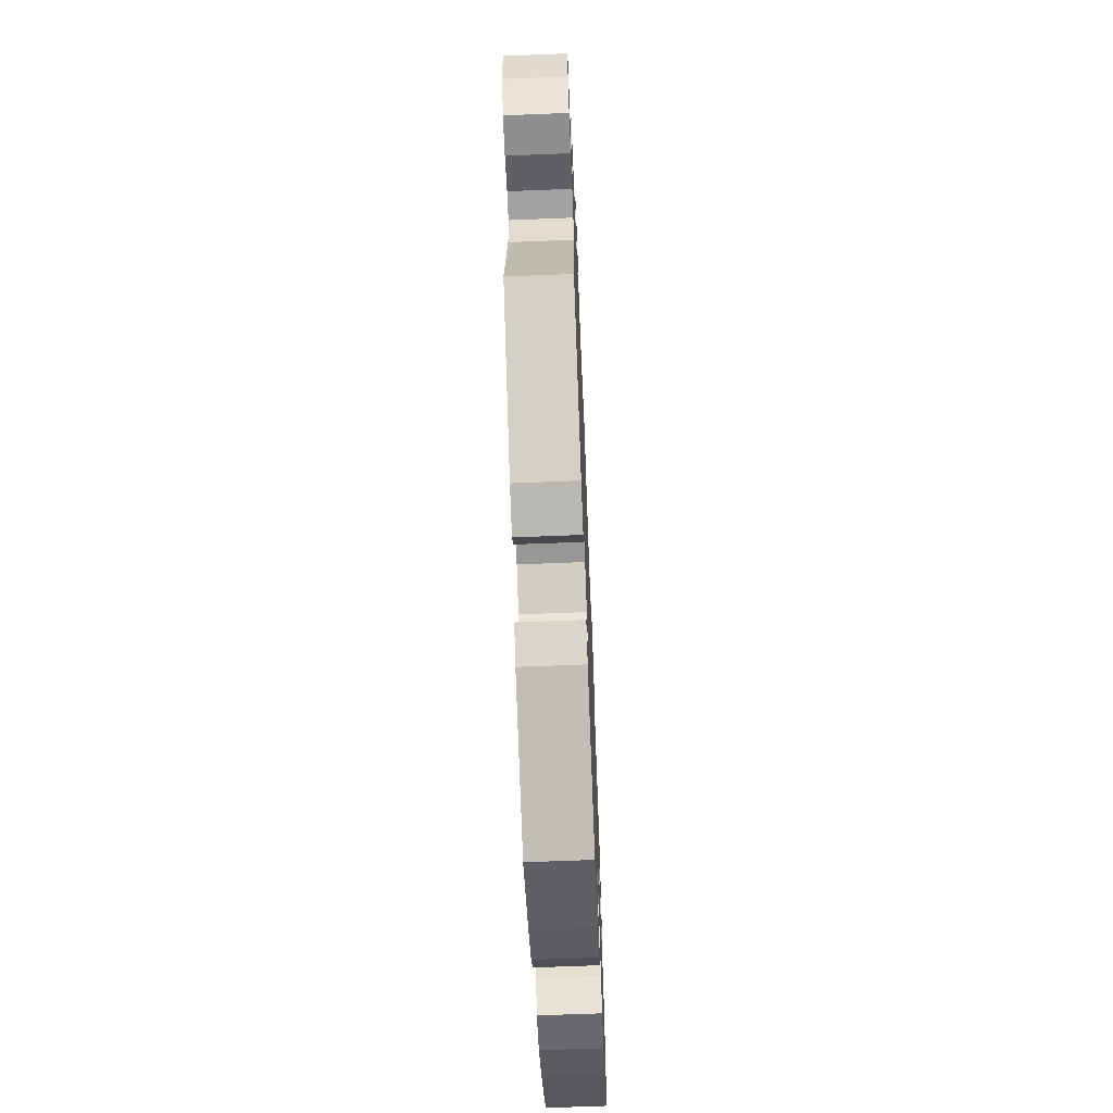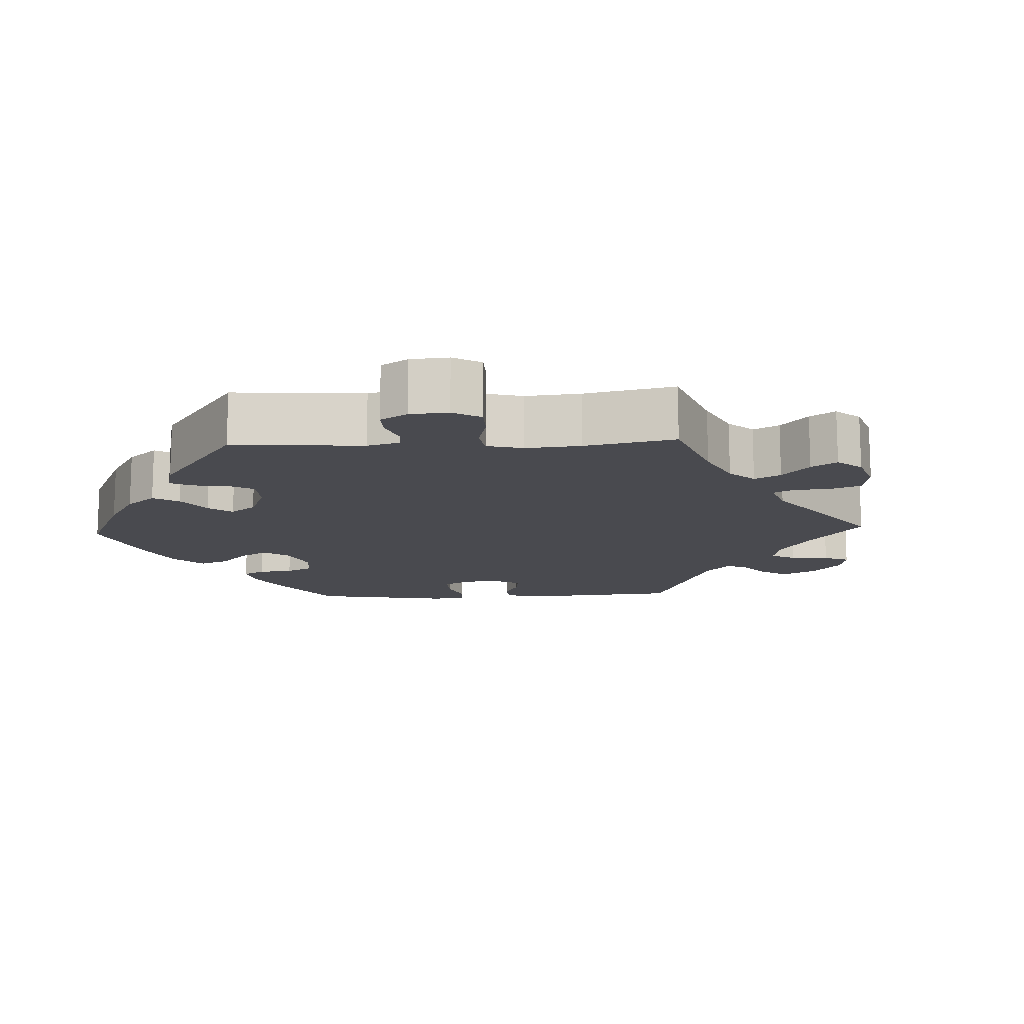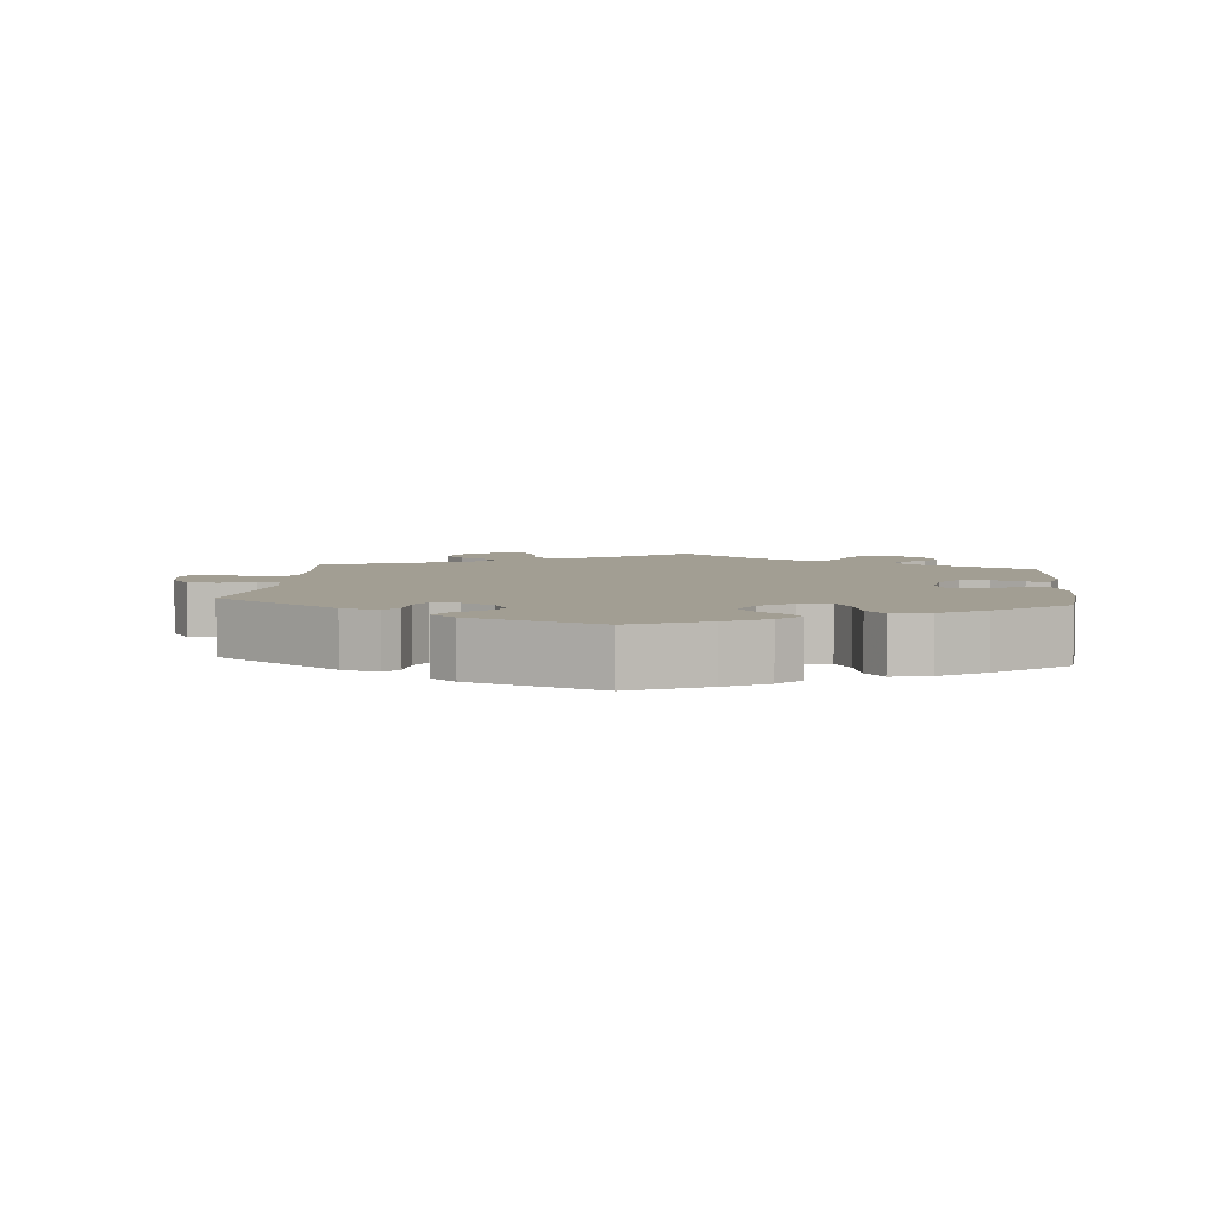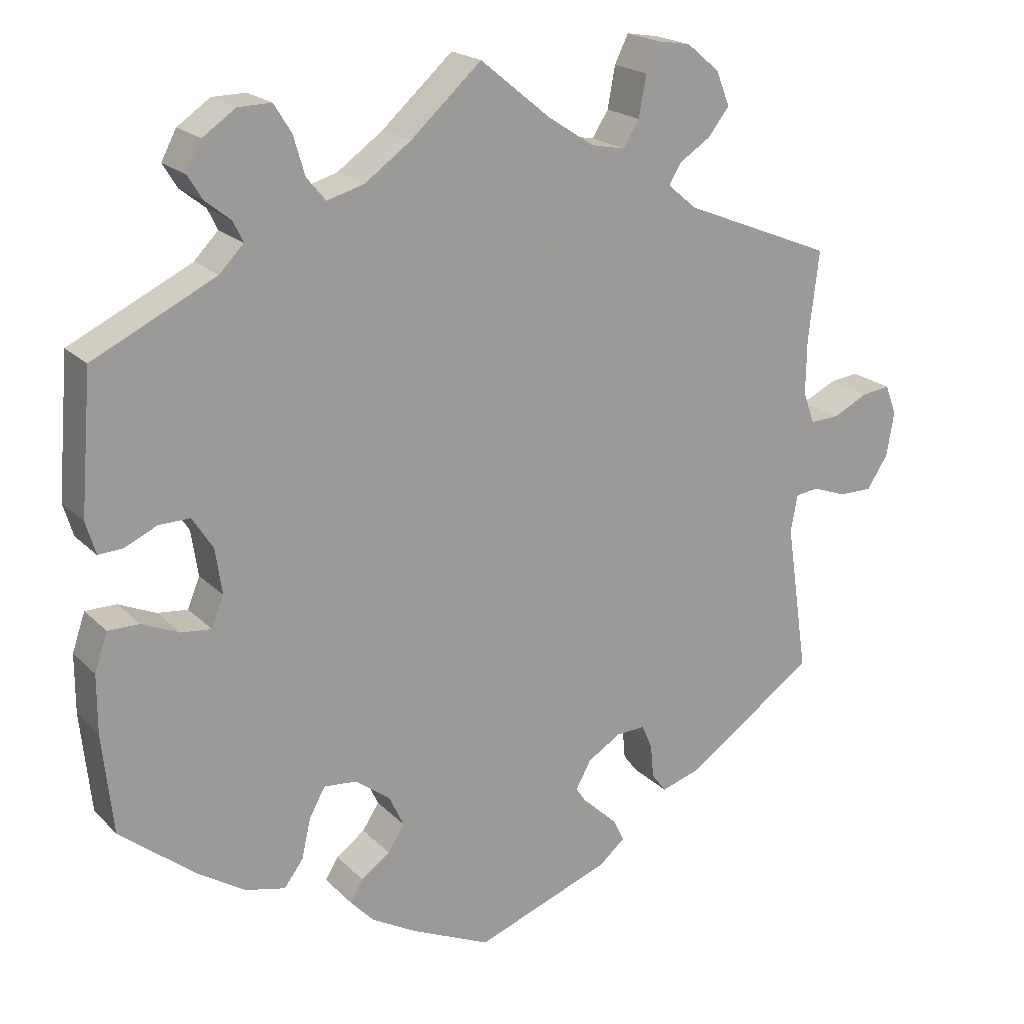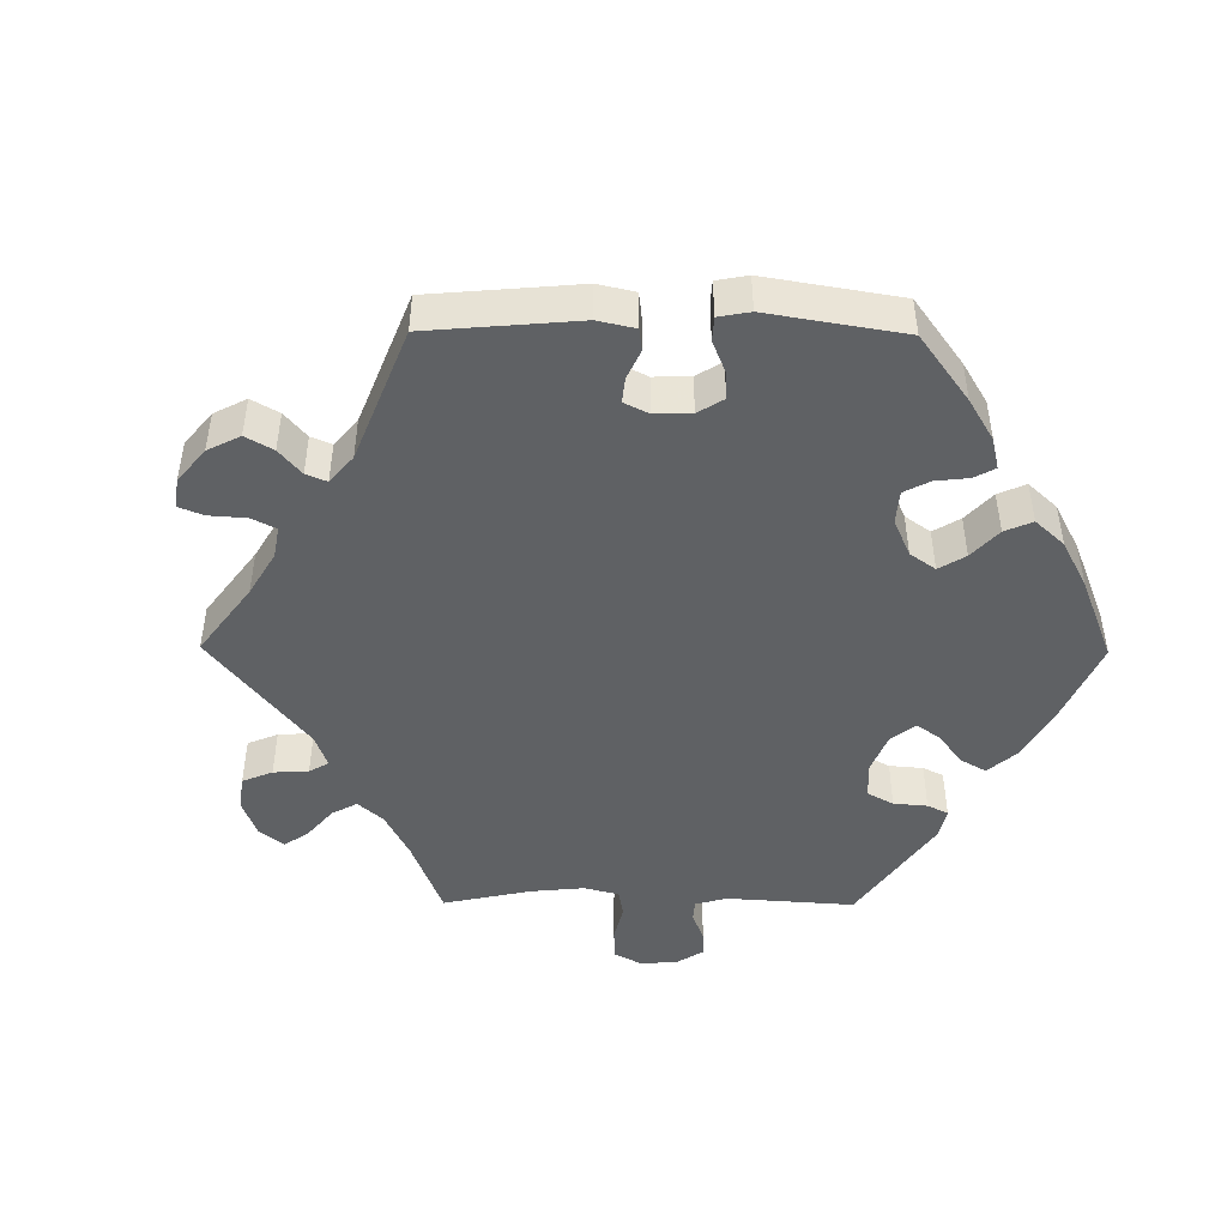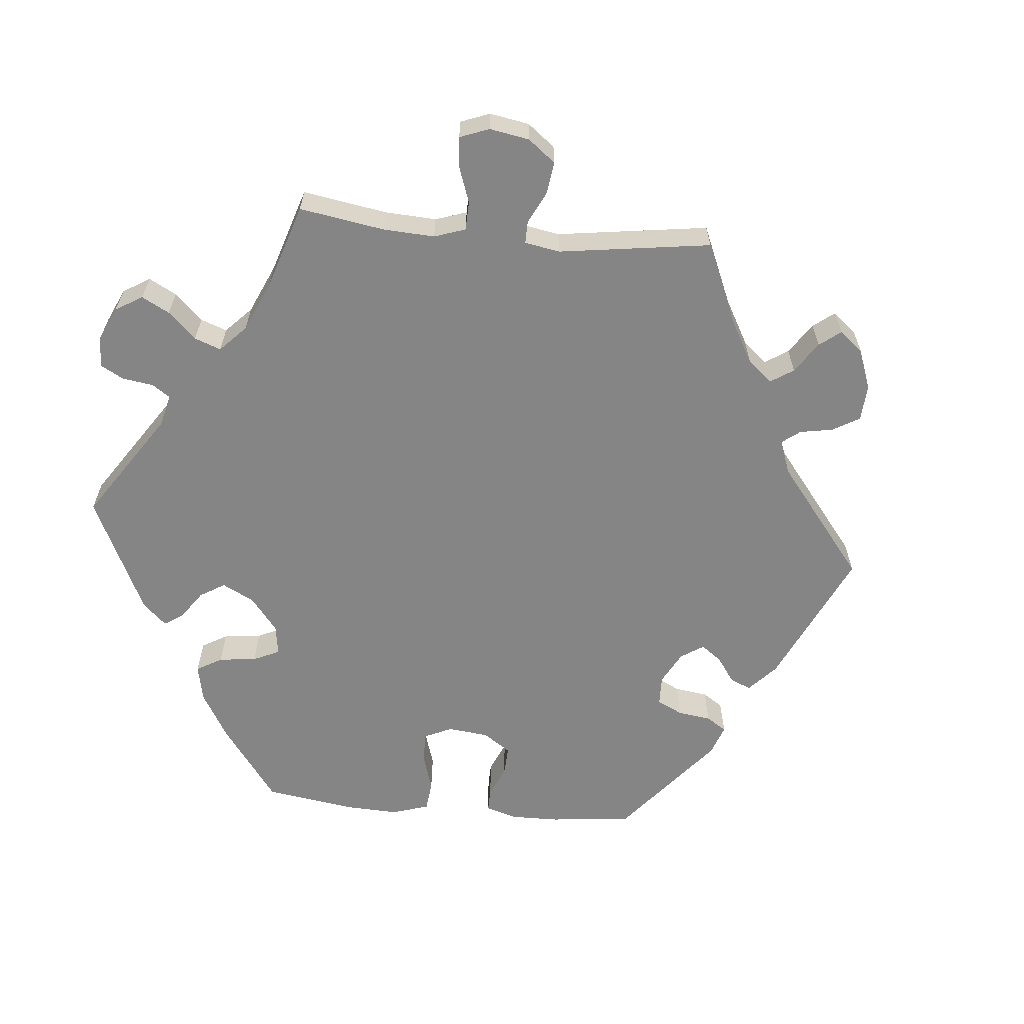
<metadata>
{"format":"obj","ext":"obj","renderer":"f3d","projection":"perspective","resolution":1024,"background":"white","views":[{"elev":-65.4,"azim":92.3,"up":"+Z"},{"elev":-13.5,"azim":-27.5,"up":"+Y"},{"elev":5.0,"azim":-174.6,"up":"+Y"},{"elev":19.9,"azim":-30.4,"up":"+Z"},{"elev":-46.6,"azim":149.5,"up":"+Y"},{"elev":-61.9,"azim":24.6,"up":"+Y"}]}
</metadata>
<code>
v 0.487 0.07 0.17
v 0.486 0.07 0.099
v 0.501 0.07 0.057
v 0.539 0.07 0.059
v 0.586 0.07 0.082
v 0.623 0.07 0.087
v 0.638 0.07 0.048
v 0.628 0.07 -0.011
v 0.6 0.07 -0.054
v 0.556 0.07 -0.054
v 0.512 0.07 -0.038
v 0.481 0.07 -0.042
v 0.472 0.07 -0.091
v 0.501 0.07 -0.289
v 0.329 0.07 -0.409
v 0.278 0.07 -0.425
v 0.259 0.07 -0.4
v 0.255 0.07 -0.356
v 0.241 0.07 -0.324
v 0.203 0.07 -0.326
v 0.159 0.07 -0.353
v 0.139 0.07 -0.39
v 0.161 0.07 -0.423
v 0.198 0.07 -0.452
v 0.213 0.07 -0.482
v 0.179 0.07 -0.511
v 0 0.07 -0.578
v -0.105 0.07 -0.531
v -0.164 0.07 -0.498
v -0.195 0.07 -0.465
v -0.178 0.07 -0.437
v -0.14 0.07 -0.409
v -0.118 0.07 -0.375
v -0.138 0.07 -0.333
v -0.184 0.07 -0.299
v -0.227 0.07 -0.295
v -0.248 0.07 -0.333
v -0.26 0.07 -0.386
v -0.285 0.07 -0.42
v -0.338 0.07 -0.408
v -0.401 0.07 -0.368
v -0.5 0.07 -0.289
v -0.514 0.07 -0.158
v -0.514 0.07 -0.081
v -0.497 0.07 -0.031
v -0.456 0.07 -0.031
v -0.407 0.07 -0.052
v -0.367 0.07 -0.056
v -0.351 0.07 -0.016
v -0.36 0.07 0.044
v -0.387 0.07 0.086
v -0.428 0.07 0.085
v -0.471 0.07 0.065
v -0.503 0.07 0.063
v -0.516 0.07 0.106
v -0.501 0.07 0.288
v -0.34 0.07 0.367
v -0.308 0.07 0.4
v -0.321 0.07 0.427
v -0.355 0.07 0.454
v -0.374 0.07 0.485
v -0.354 0.07 0.523
v -0.311 0.07 0.553
v -0.267 0.07 0.554
v -0.244 0.07 0.517
v -0.229 0.07 0.466
v -0.204 0.07 0.436
v -0.155 0.07 0.45
v -0.094 0.07 0.494
v -0.001 0.07 0.578
v 0.092 0.07 0.502
v 0.152 0.07 0.463
v 0.197 0.07 0.454
v 0.218 0.07 0.488
v 0.228 0.07 0.542
v 0.246 0.07 0.579
v 0.289 0.07 0.572
v 0.332 0.07 0.536
v 0.35 0.07 0.491
v 0.322 0.07 0.455
v 0.281 0.07 0.428
v 0.265 0.07 0.401
v 0.303 0.07 0.369
v 0.501 0.07 0.289
v 0.487 0 0.17
v 0.486 0 0.099
v 0.501 0 0.057
v 0.539 0 0.059
v 0.586 0 0.082
v 0.623 0 0.087
v 0.638 0 0.048
v 0.628 0 -0.011
v 0.6 0 -0.054
v 0.556 0 -0.054
v 0.512 0 -0.038
v 0.481 0 -0.042
v 0.472 0 -0.091
v 0.501 0 -0.289
v 0.329 0 -0.409
v 0.278 0 -0.425
v 0.259 0 -0.4
v 0.255 0 -0.356
v 0.241 0 -0.324
v 0.203 0 -0.326
v 0.159 0 -0.353
v 0.139 0 -0.39
v 0.161 0 -0.423
v 0.198 0 -0.452
v 0.213 0 -0.482
v 0.179 0 -0.511
v 0 0 -0.578
v -0.105 0 -0.531
v -0.164 0 -0.498
v -0.195 0 -0.465
v -0.178 0 -0.437
v -0.14 0 -0.409
v -0.118 0 -0.375
v -0.138 0 -0.333
v -0.184 0 -0.299
v -0.227 0 -0.295
v -0.248 0 -0.333
v -0.26 0 -0.386
v -0.285 0 -0.42
v -0.338 0 -0.408
v -0.401 0 -0.368
v -0.5 0 -0.289
v -0.514 0 -0.158
v -0.514 0 -0.081
v -0.497 0 -0.031
v -0.456 0 -0.031
v -0.407 0 -0.052
v -0.367 0 -0.056
v -0.351 0 -0.016
v -0.36 0 0.044
v -0.387 0 0.086
v -0.428 0 0.085
v -0.471 0 0.065
v -0.503 0 0.063
v -0.516 0 0.106
v -0.501 0 0.288
v -0.34 0 0.367
v -0.308 0 0.4
v -0.321 0 0.427
v -0.355 0 0.454
v -0.374 0 0.485
v -0.354 0 0.523
v -0.311 0 0.553
v -0.267 0 0.554
v -0.244 0 0.517
v -0.229 0 0.466
v -0.204 0 0.436
v -0.155 0 0.45
v -0.094 0 0.494
v -0.001 0 0.578
v 0.092 0 0.502
v 0.152 0 0.463
v 0.197 0 0.454
v 0.218 0 0.488
v 0.228 0 0.542
v 0.246 0 0.579
v 0.289 0 0.572
v 0.332 0 0.536
v 0.35 0 0.491
v 0.322 0 0.455
v 0.281 0 0.428
v 0.265 0 0.401
v 0.303 0 0.369
v 0.501 0 0.289
f 83 84 1
f 82 83 1 2
f 78 79 80 81
f 78 81 82
f 77 78 82
f 74 75 76 77
f 73 74 77 82
f 72 73 82 2
f 69 70 71
f 68 69 71 72
f 67 68 72 2
f 63 64 65 66
f 63 66 67
f 62 63 67
f 59 60 61 62
f 58 59 62 67
f 57 58 67 2
f 52 53 54 55
f 51 52 55 56
f 50 51 56 57
f 44 45 46 47
f 44 47 48
f 43 44 48
f 42 43 48
f 41 42 48
f 40 41 48 49
f 37 38 39 40
f 36 37 40 49
f 29 30 31 32
f 29 32 33
f 28 29 33
f 27 28 33
f 26 27 33 34
f 23 24 25 26
f 22 23 26 34
f 15 16 17 18
f 13 14 15 18
f 12 13 18 19
f 8 9 10 11
f 8 11 12
f 7 8 12
f 4 5 6 7
f 3 4 7 12
f 35 36 49 50
f 21 22 34 35
f 20 21 35 50
f 19 20 50 57
f 12 19 57
f 2 3 12 57
f 85 168 167
f 86 85 167 166
f 165 164 163 162
f 166 165 162
f 166 162 161
f 161 160 159 158
f 166 161 158 157
f 86 166 157 156
f 155 154 153
f 156 155 153 152
f 86 156 152 151
f 150 149 148 147
f 151 150 147
f 151 147 146
f 146 145 144 143
f 151 146 143 142
f 86 151 142 141
f 139 138 137 136
f 140 139 136 135
f 141 140 135 134
f 131 130 129 128
f 132 131 128
f 132 128 127
f 132 127 126
f 132 126 125
f 133 132 125 124
f 124 123 122 121
f 133 124 121 120
f 116 115 114 113
f 117 116 113
f 117 113 112
f 117 112 111
f 118 117 111 110
f 110 109 108 107
f 118 110 107 106
f 102 101 100 99
f 102 99 98 97
f 103 102 97 96
f 95 94 93 92
f 96 95 92
f 96 92 91
f 91 90 89 88
f 96 91 88 87
f 134 133 120 119
f 119 118 106 105
f 134 119 105 104
f 141 134 104 103
f 141 103 96
f 141 96 87 86
f 1 85 86 2
f 2 86 87 3
f 3 87 88 4
f 4 88 89 5
f 5 89 90 6
f 6 90 91 7
f 7 91 92 8
f 8 92 93 9
f 9 93 94 10
f 10 94 95 11
f 11 95 96 12
f 12 96 97 13
f 13 97 98 14
f 14 98 99 15
f 15 99 100 16
f 16 100 101 17
f 17 101 102 18
f 18 102 103 19
f 19 103 104 20
f 20 104 105 21
f 21 105 106 22
f 22 106 107 23
f 23 107 108 24
f 24 108 109 25
f 25 109 110 26
f 26 110 111 27
f 27 111 112 28
f 28 112 113 29
f 29 113 114 30
f 30 114 115 31
f 31 115 116 32
f 32 116 117 33
f 33 117 118 34
f 34 118 119 35
f 35 119 120 36
f 36 120 121 37
f 37 121 122 38
f 38 122 123 39
f 39 123 124 40
f 40 124 125 41
f 41 125 126 42
f 42 126 127 43
f 43 127 128 44
f 44 128 129 45
f 45 129 130 46
f 46 130 131 47
f 47 131 132 48
f 48 132 133 49
f 49 133 134 50
f 50 134 135 51
f 51 135 136 52
f 52 136 137 53
f 53 137 138 54
f 54 138 139 55
f 55 139 140 56
f 56 140 141 57
f 57 141 142 58
f 58 142 143 59
f 59 143 144 60
f 60 144 145 61
f 61 145 146 62
f 62 146 147 63
f 63 147 148 64
f 64 148 149 65
f 65 149 150 66
f 66 150 151 67
f 67 151 152 68
f 68 152 153 69
f 69 153 154 70
f 70 154 155 71
f 71 155 156 72
f 72 156 157 73
f 73 157 158 74
f 74 158 159 75
f 75 159 160 76
f 76 160 161 77
f 77 161 162 78
f 78 162 163 79
f 79 163 164 80
f 80 164 165 81
f 81 165 166 82
f 82 166 167 83
f 83 167 168 84
f 84 168 85 1

</code>
